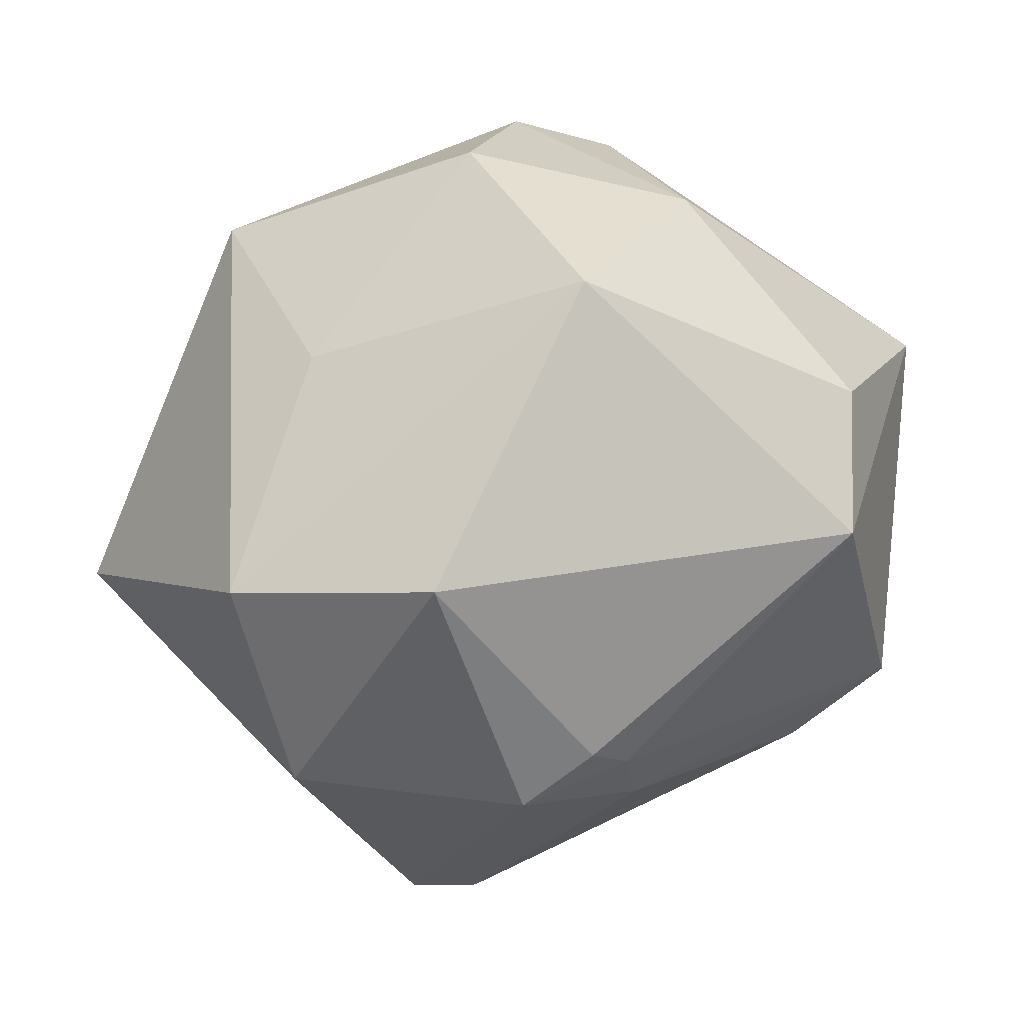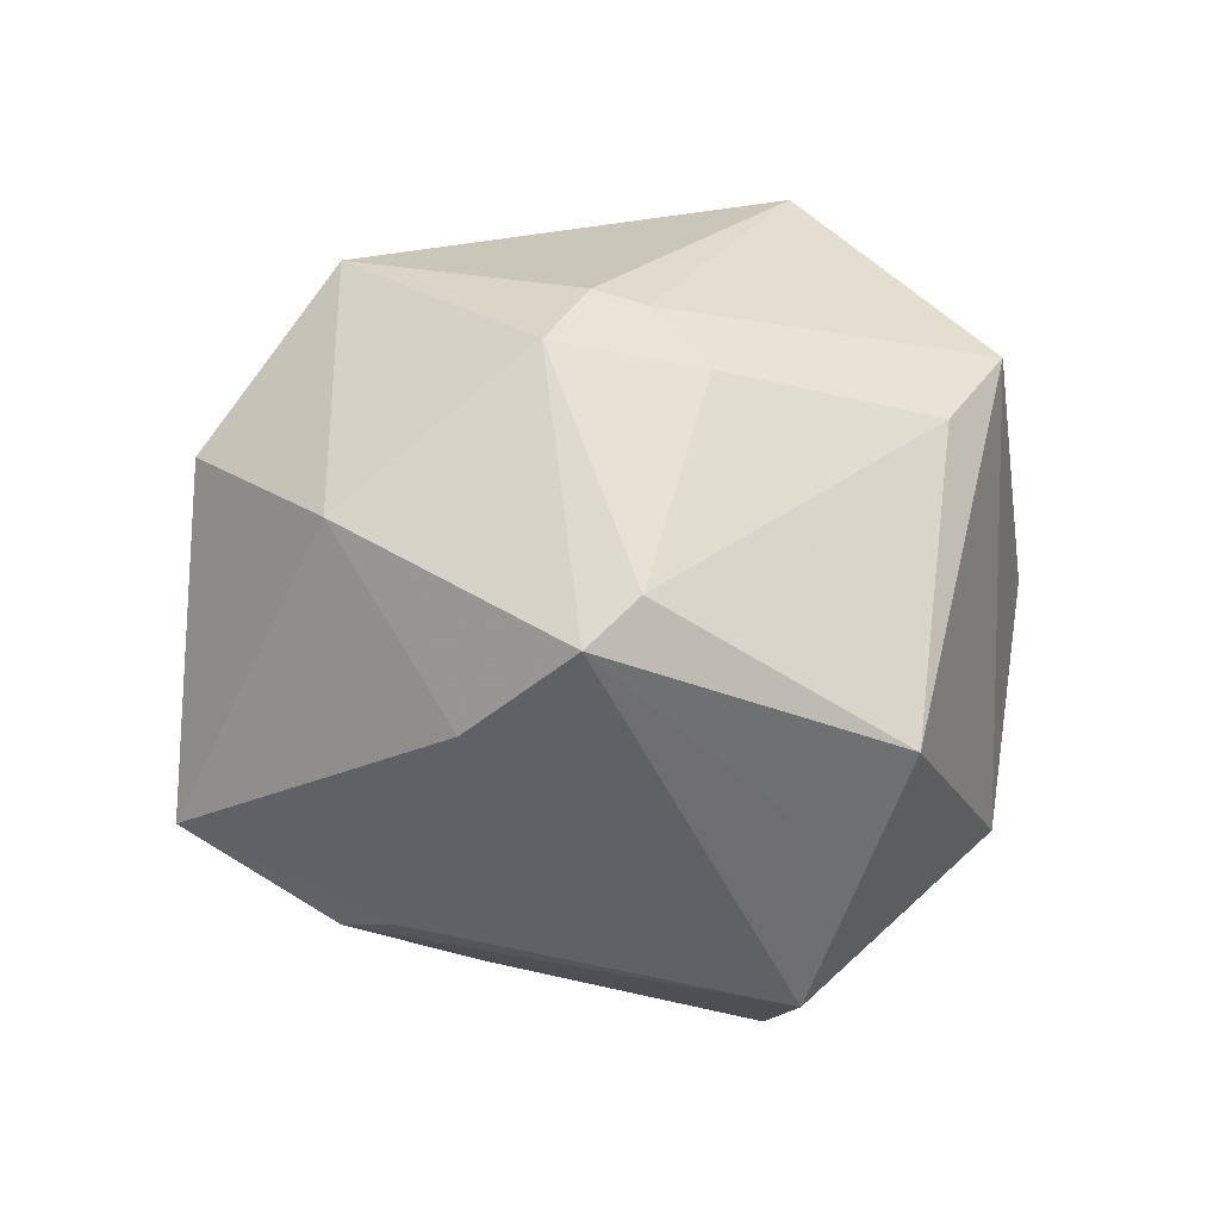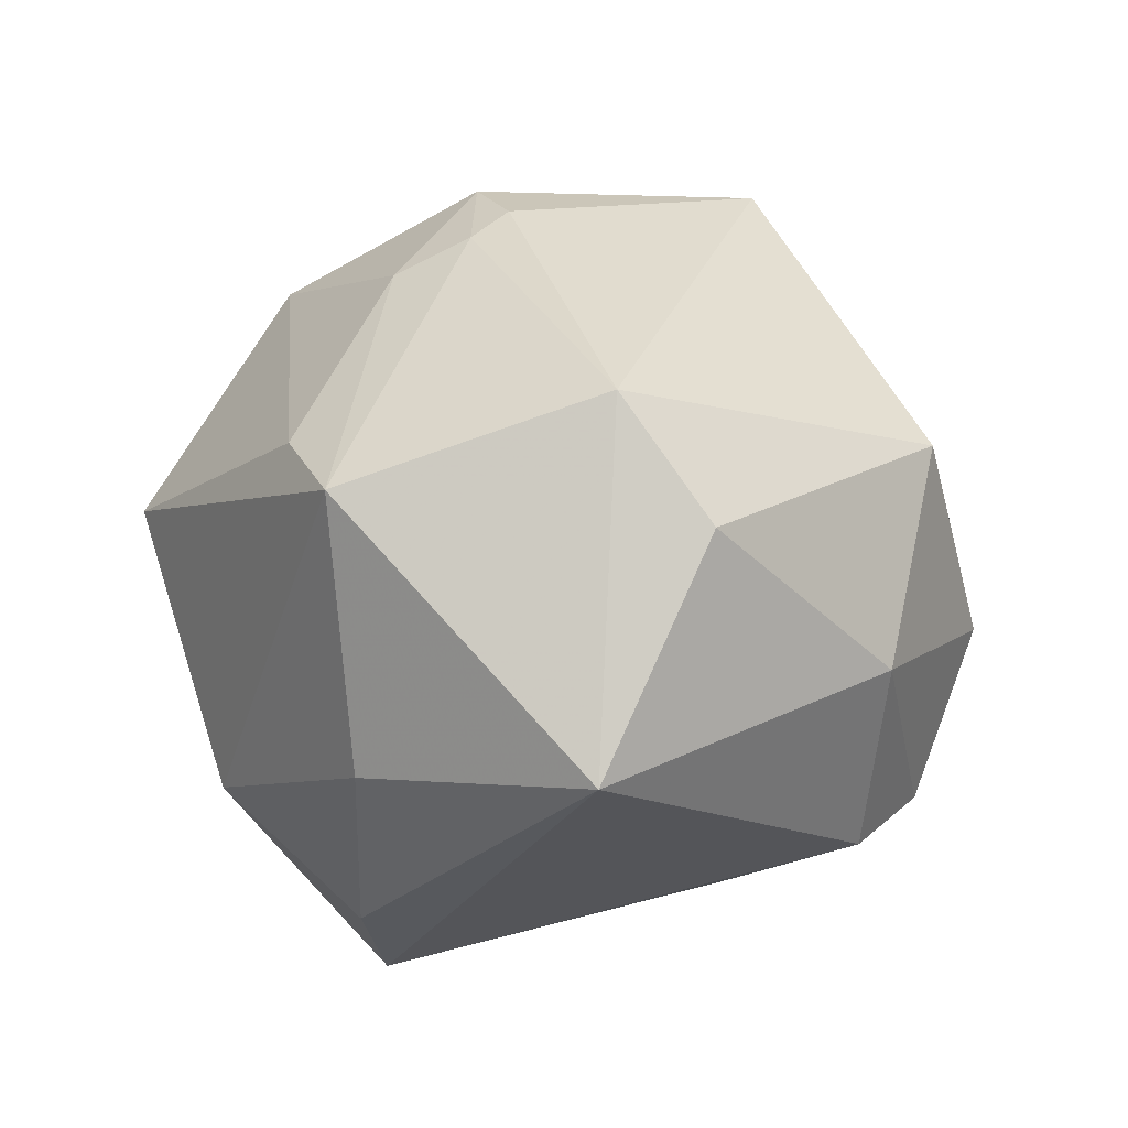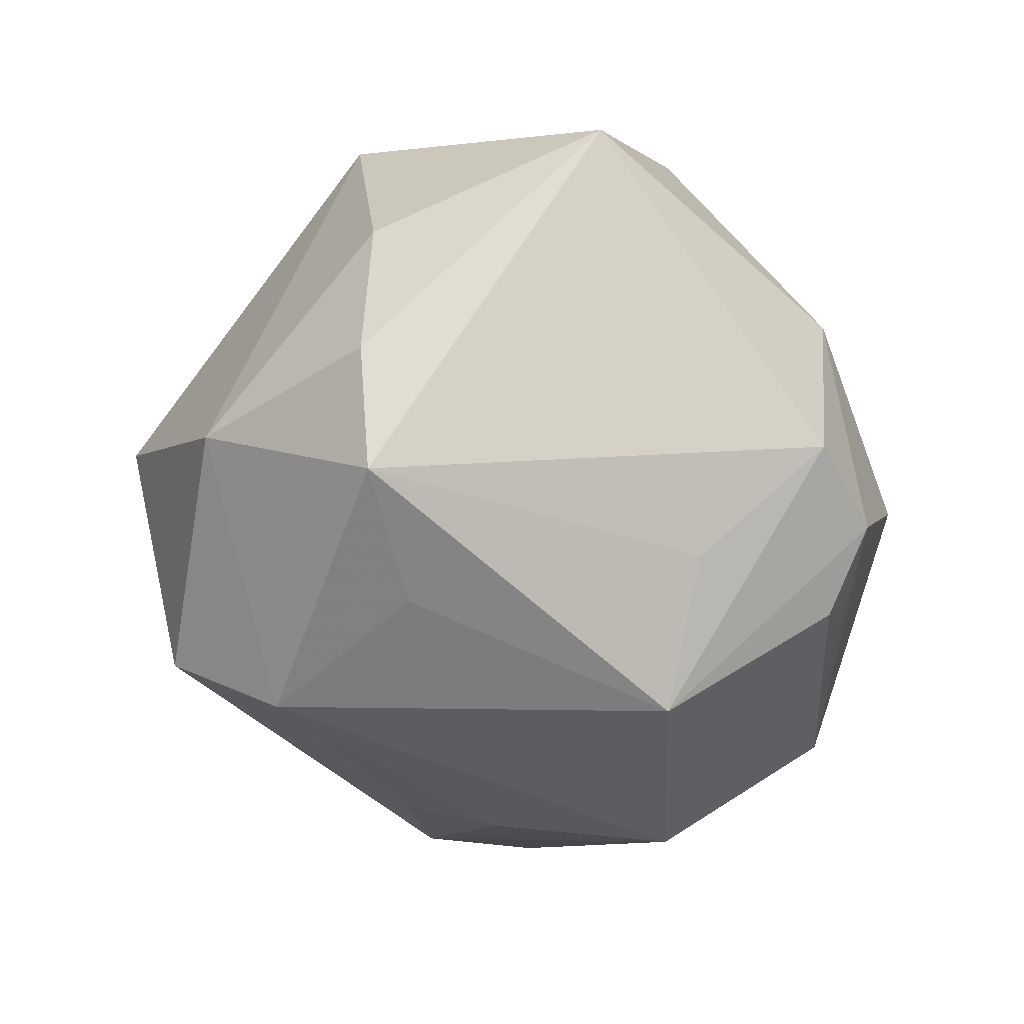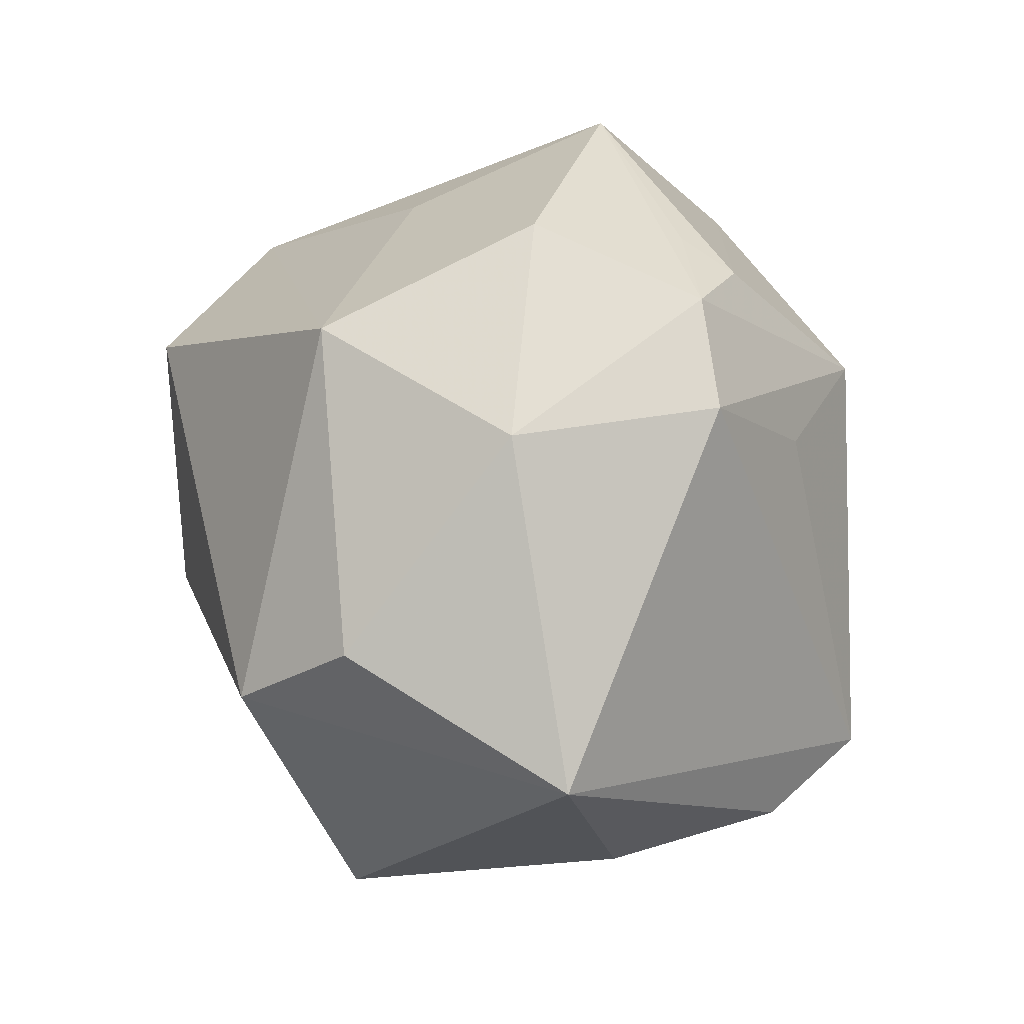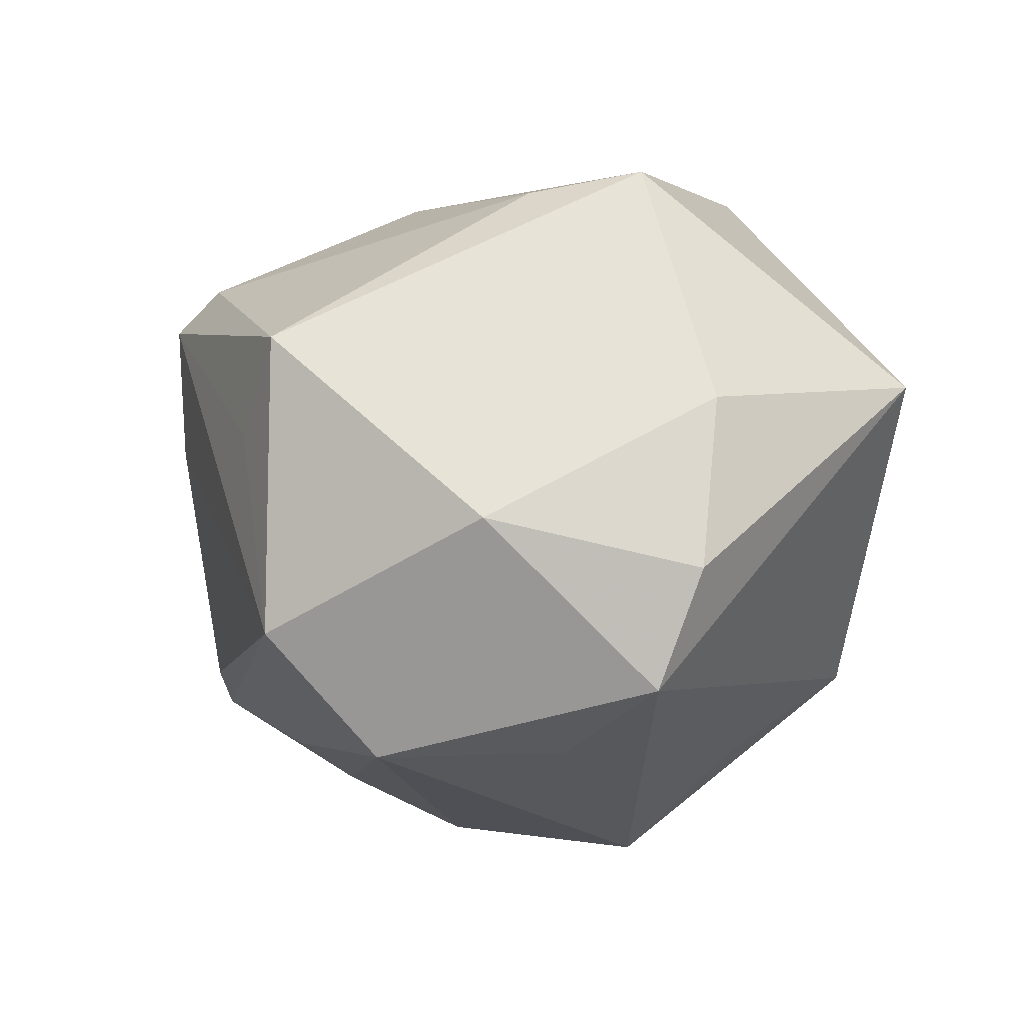
<metadata>
{"format":"obj","ext":"obj","renderer":"f3d","projection":"perspective","resolution":1024,"background":"white","views":[{"elev":30.8,"azim":-20.4,"up":"+Y"},{"elev":28.9,"azim":-24.3,"up":"+Z"},{"elev":31.0,"azim":105.2,"up":"+Z"},{"elev":-50.8,"azim":97.7,"up":"+Z"},{"elev":53.5,"azim":76.2,"up":"+Y"},{"elev":-20.9,"azim":47.2,"up":"+Z"}]}
</metadata>
<code>
v -0.006392 0.04135 -0.02256
v -0.0275 -0.006246 -0.03303
v -0.0008446 0.04346 0.02298
v -0.04526 0.01037 0.02315
v -0.03368 0.01763 -0.02979
v 0.03033 -0.03445 -0.01841
v 0.01468 0.02452 -0.03202
v -0.03965 -0.01565 0.02684
v 0.03915 -0.01604 0.03011
v 0.03652 -0.01229 -0.03614
v 0.01973 0.04085 -0.0197
v 0.01979 0.0432 0.00511
v -0.03043 0.01576 -0.03593
v -0.03217 0.03679 -0.01946
v -0.002132 -0.01216 0.04198
v 0.005177 -0.02883 -0.04095
v 0.001744 -0.04375 -0.02774
v -0.005429 0.04966 -0.00384
v -0.02566 0.01644 0.04037
v 0.04647 -0.01147 -0.001541
v 0.01032 -0.05097 0.006194
v 0.007115 0.04553 -0.02091
v -0.03671 -0.02247 -0.0194
v -0.007162 -0.008974 0.04353
v -0.0008025 0.03964 -0.02771
v -0.04067 -0.01734 -0.02164
v -0.0008561 -0.04625 -0.001818
v -0.01544 -0.01538 0.04192
v 0.02751 0.01296 0.04024
v 0.02757 -0.02449 0.02856
v 0.001207 -0.02062 0.0376
v -0.02934 0.03039 0.006019
v -0.0157 -0.0405 0.02492
v 0.0006804 0.01865 -0.04373
v -0.05486 -0.005451 -0.01189
v -0.03248 -0.03295 0.008802
v 0.03263 0.02517 0.02808
v 0.04435 -0.0124 -0.02291
v 0.05237 0.01765 0.006467
v -0.02273 -0.0417 0.02088
v -0.02416 -0.01781 -0.03107
v 0.01882 -0.01028 -0.03967
f 19 3 4
f 6 9 21
f 39 9 20
f 20 38 39
f 9 6 20
f 20 6 38
f 18 3 12
f 39 12 37
f 37 12 3
f 2 13 16
f 16 13 34
f 41 2 16
f 40 36 17
f 17 6 21
f 16 6 17
f 40 28 8
f 19 4 8
f 8 28 19
f 8 36 40
f 8 4 35
f 35 36 8
f 33 40 21
f 33 28 40
f 29 3 19
f 29 37 3
f 29 9 39
f 39 37 29
f 32 3 18
f 32 4 3
f 5 13 35
f 14 32 18
f 13 5 14
f 4 32 14
f 14 5 35
f 35 4 14
f 10 6 16
f 38 6 10
f 39 38 10
f 21 40 27
f 27 17 21
f 40 17 27
f 26 41 16
f 16 17 26
f 2 41 26
f 35 13 26
f 13 2 26
f 28 33 31
f 25 34 13
f 13 14 25
f 16 34 42
f 42 10 16
f 34 10 42
f 23 17 36
f 23 26 17
f 23 36 35
f 35 26 23
f 28 31 15
f 9 29 15
f 15 31 9
f 9 31 30
f 21 9 30
f 30 31 33
f 30 33 21
f 39 10 11
f 11 12 39
f 1 25 14
f 19 28 24
f 28 15 24
f 24 29 19
f 24 15 29
f 7 10 34
f 34 11 7
f 7 11 10
f 34 25 22
f 22 11 34
f 25 1 22
f 18 12 22
f 12 11 22
f 22 14 18
f 22 1 14

</code>
